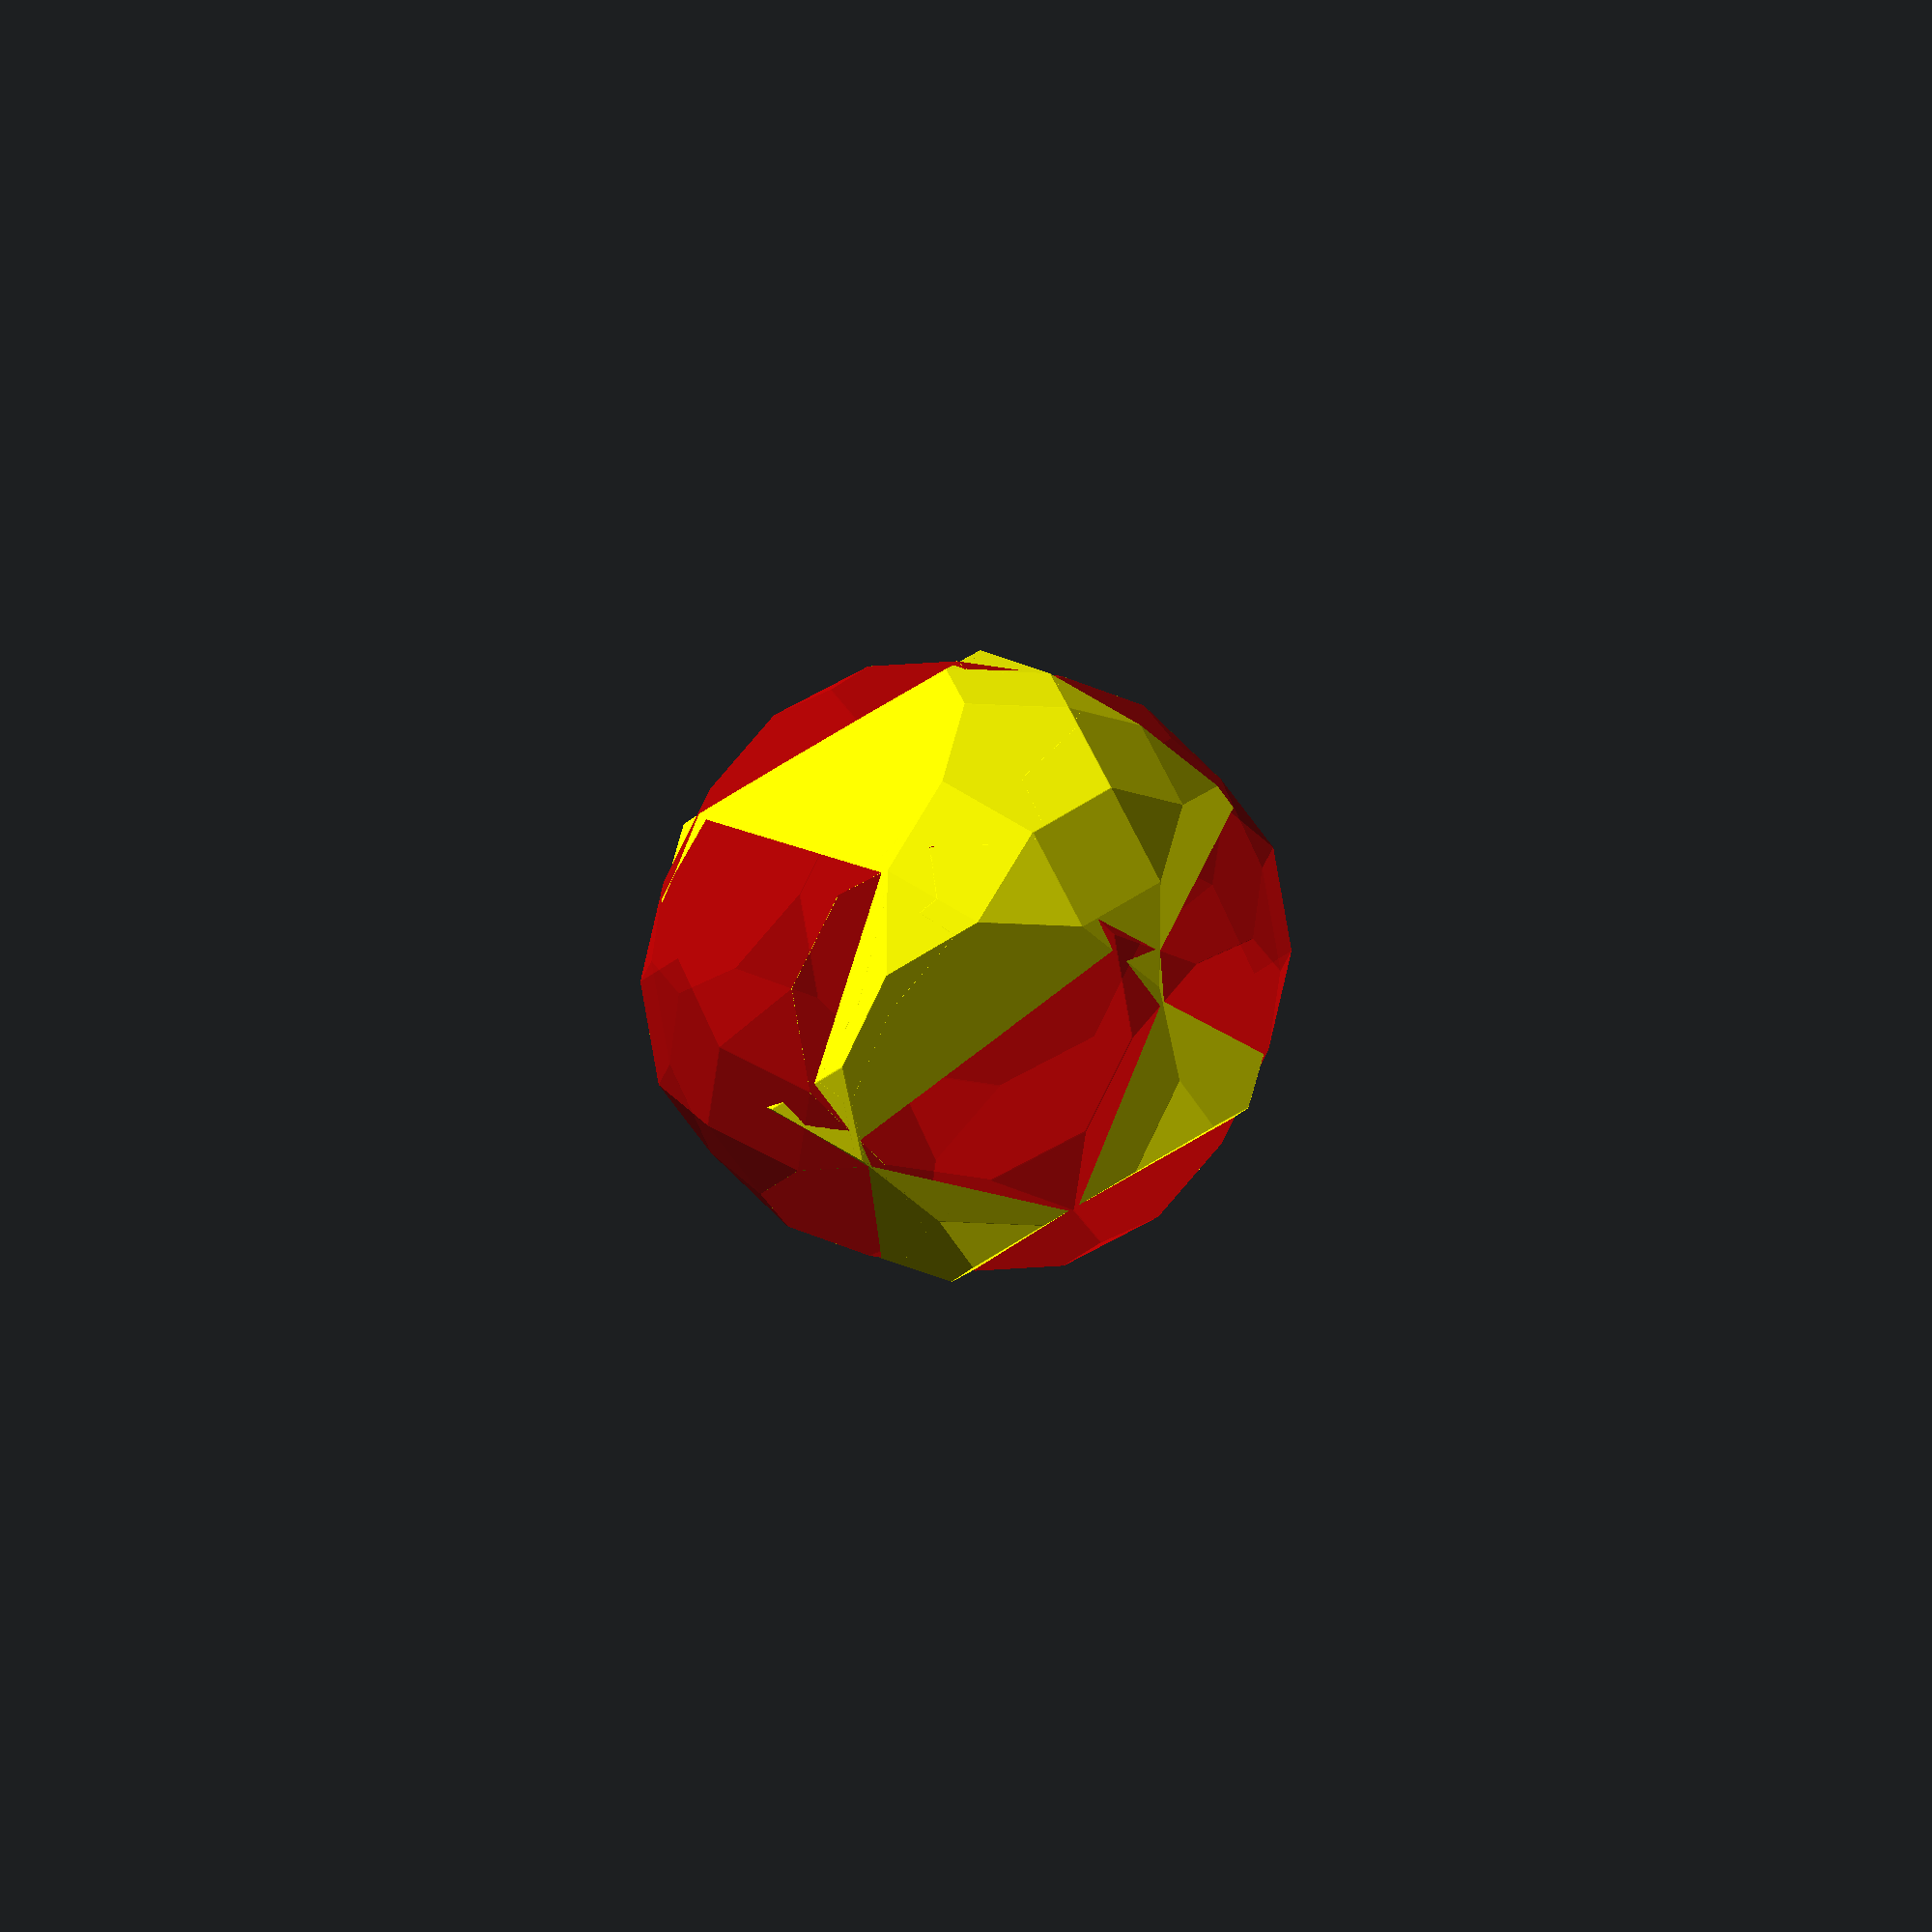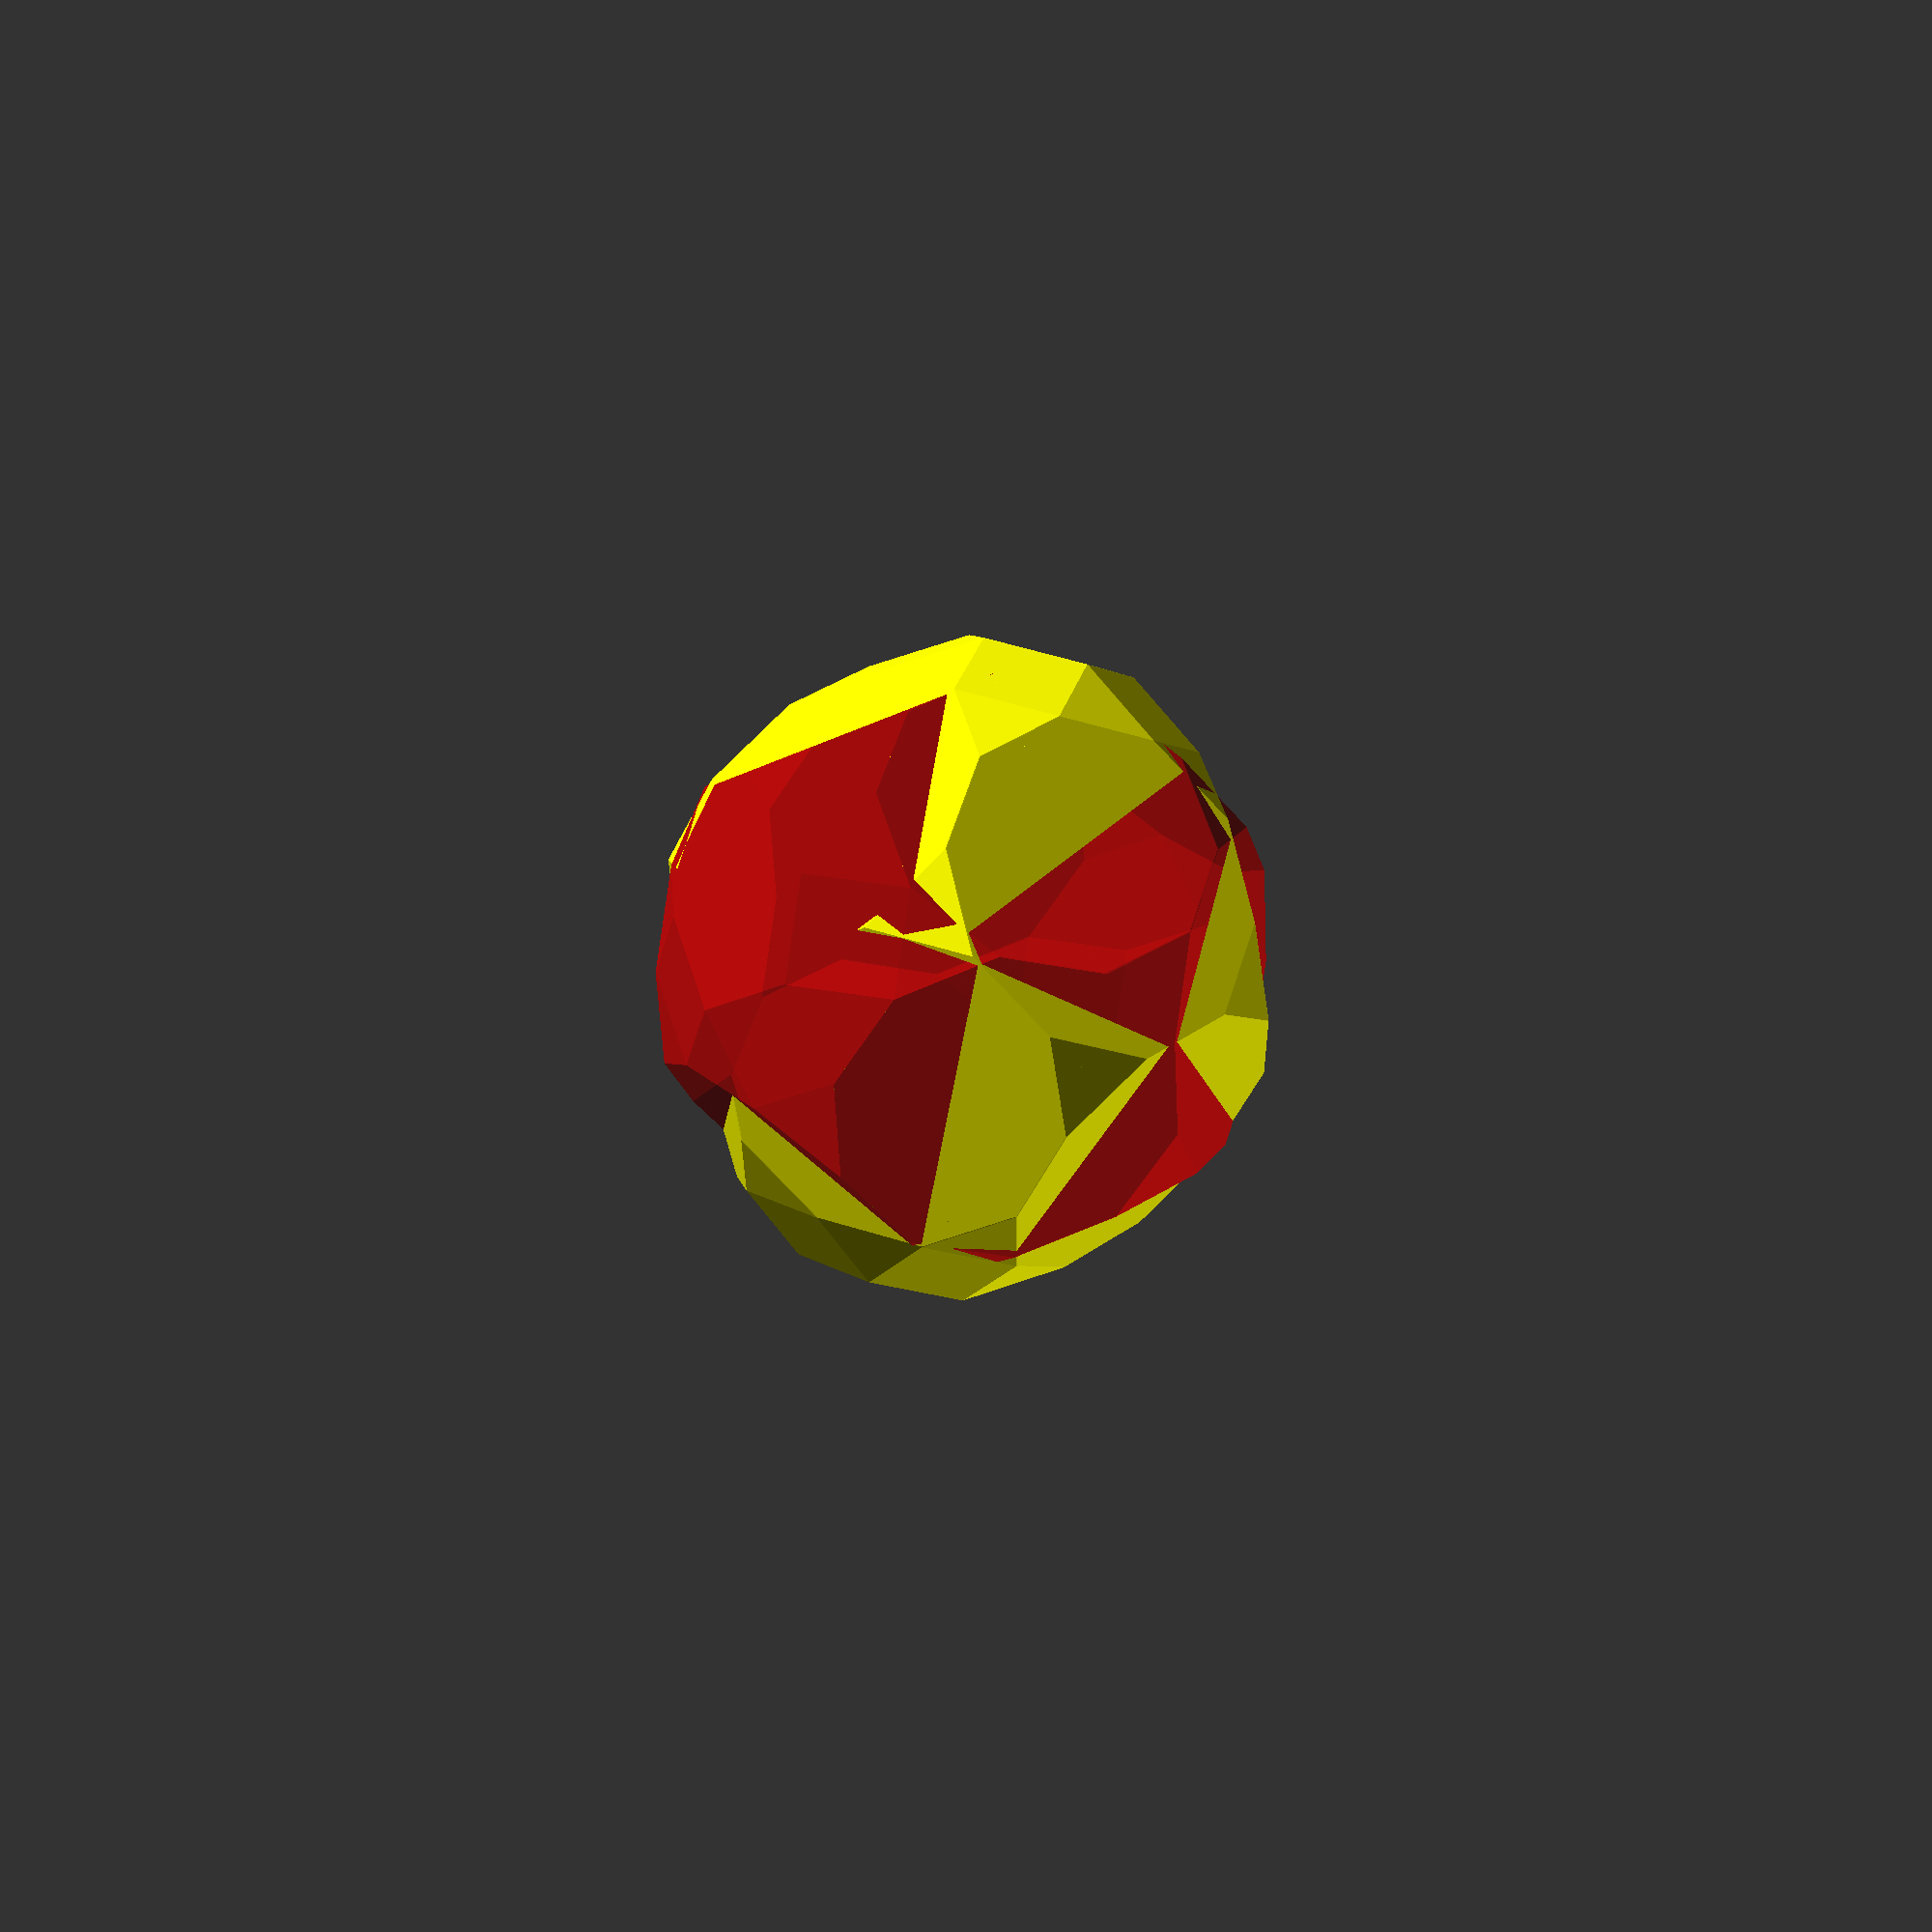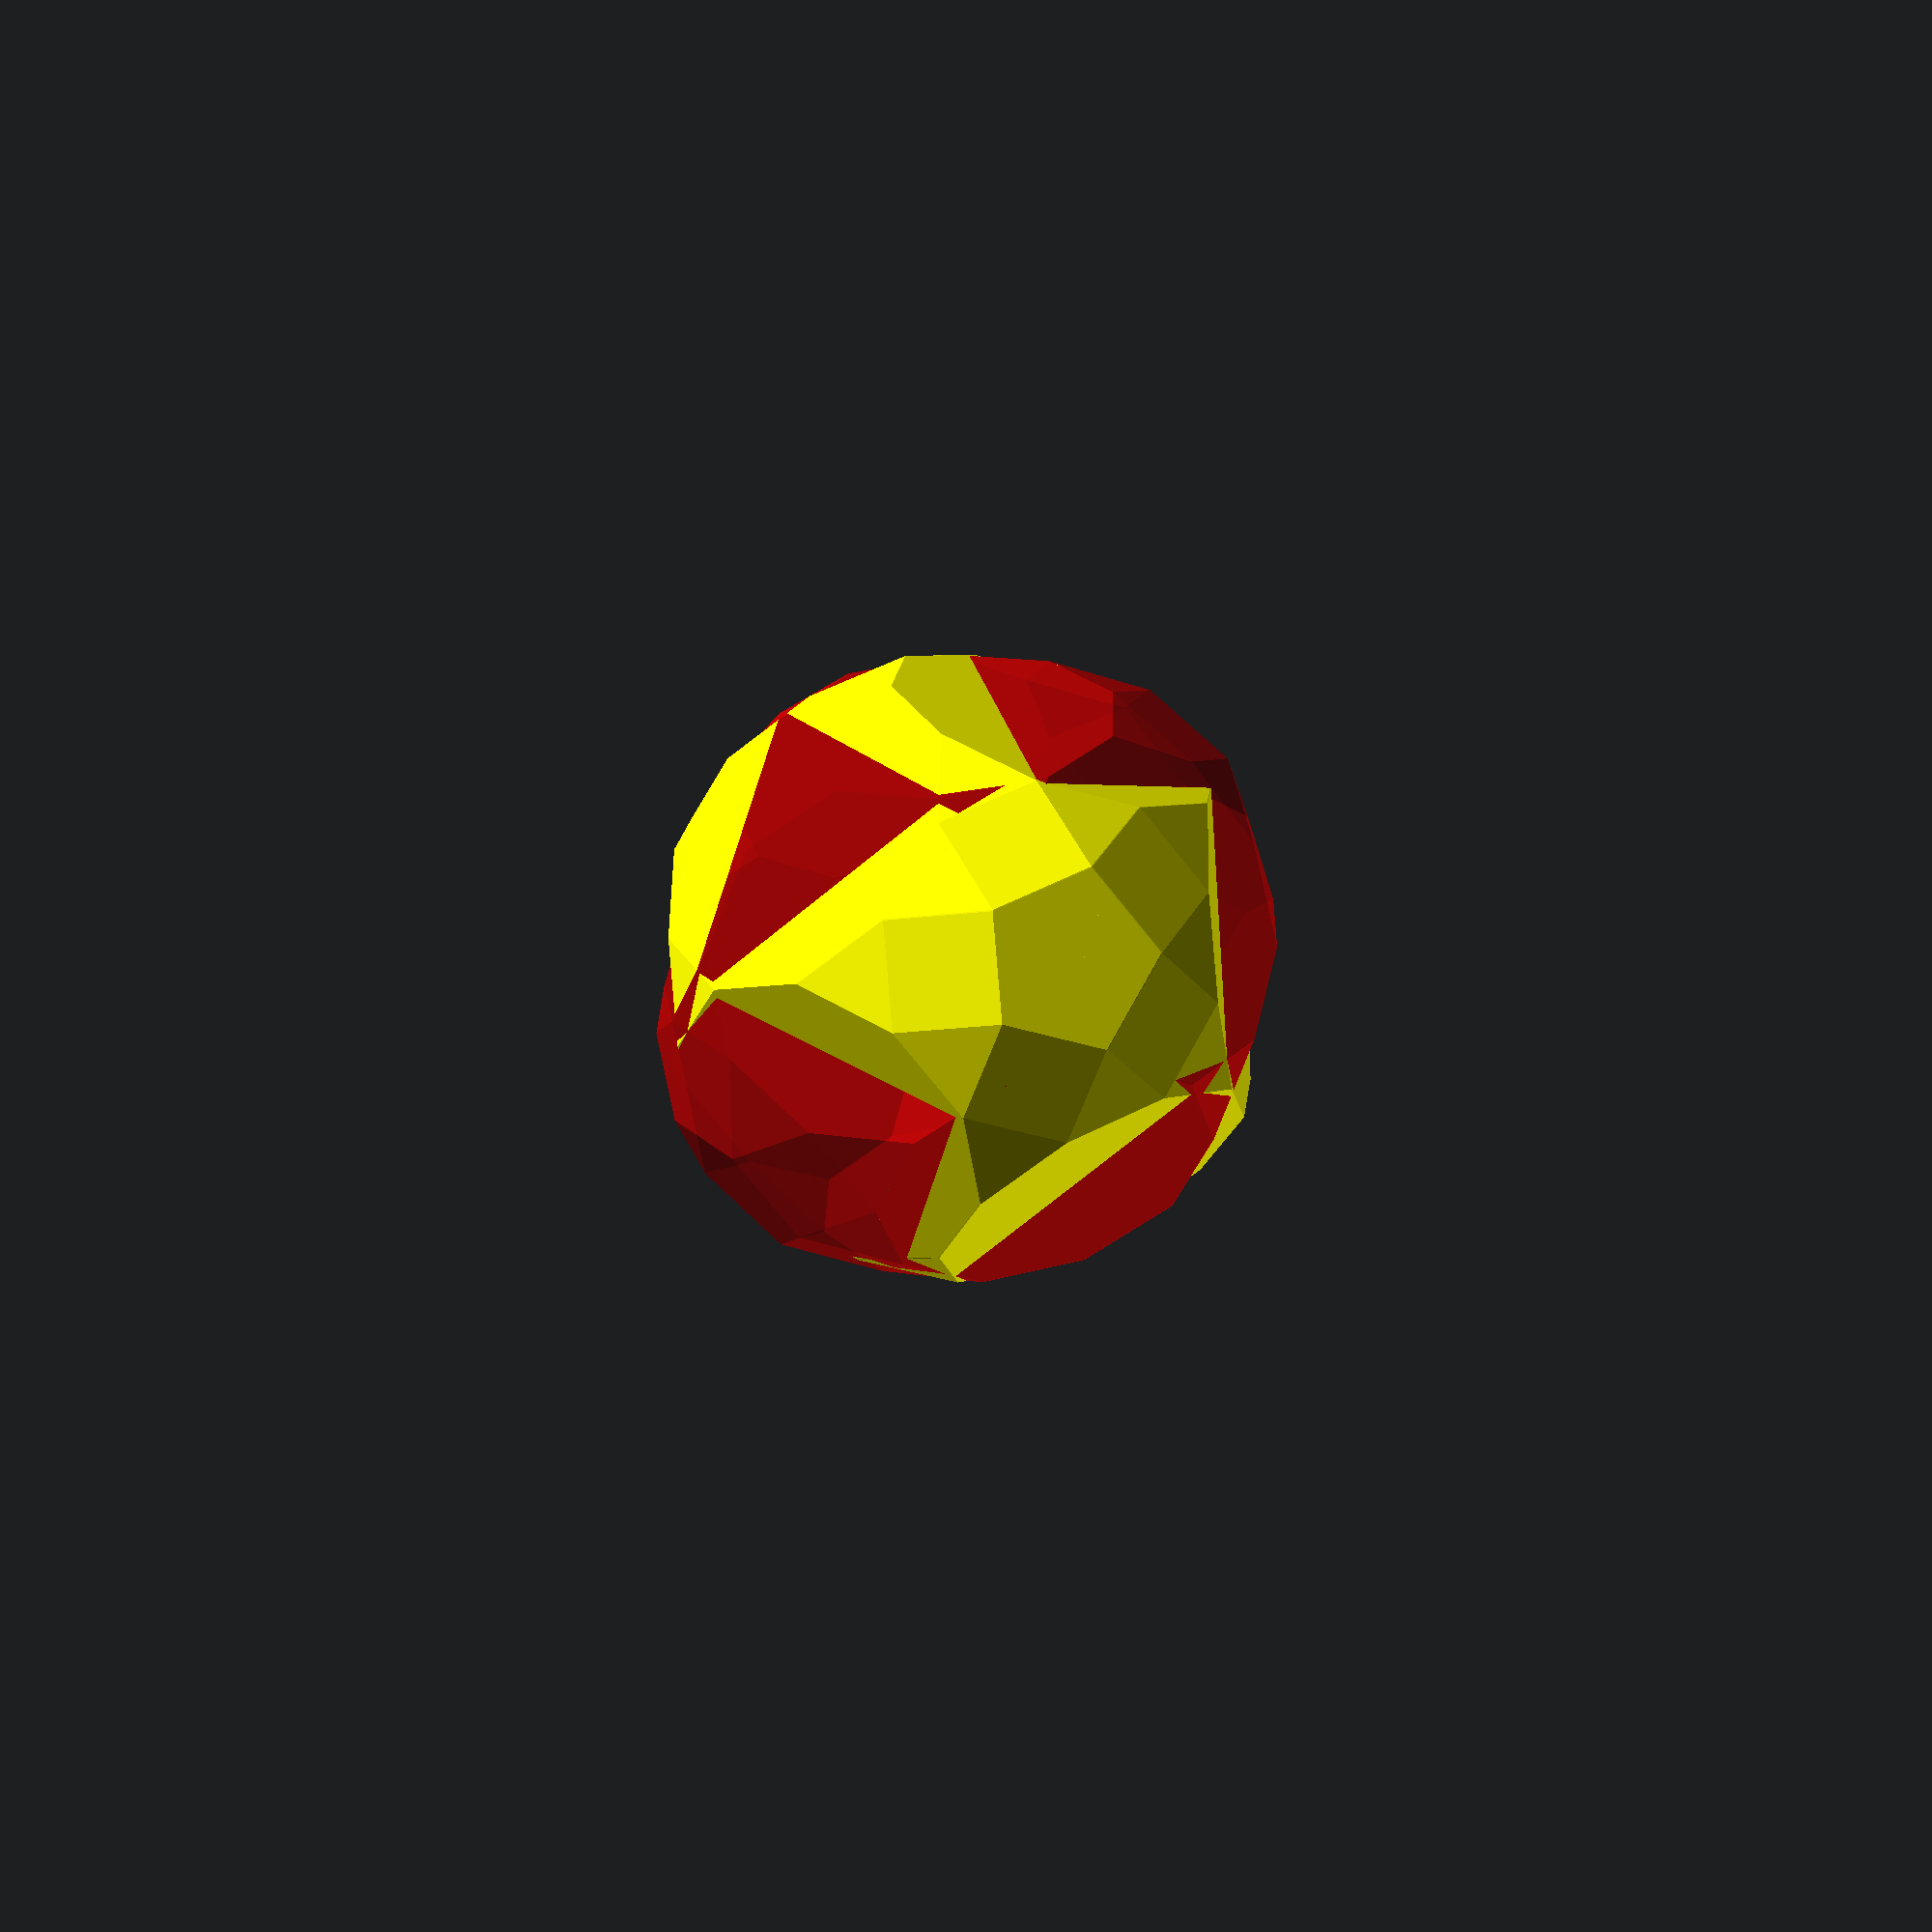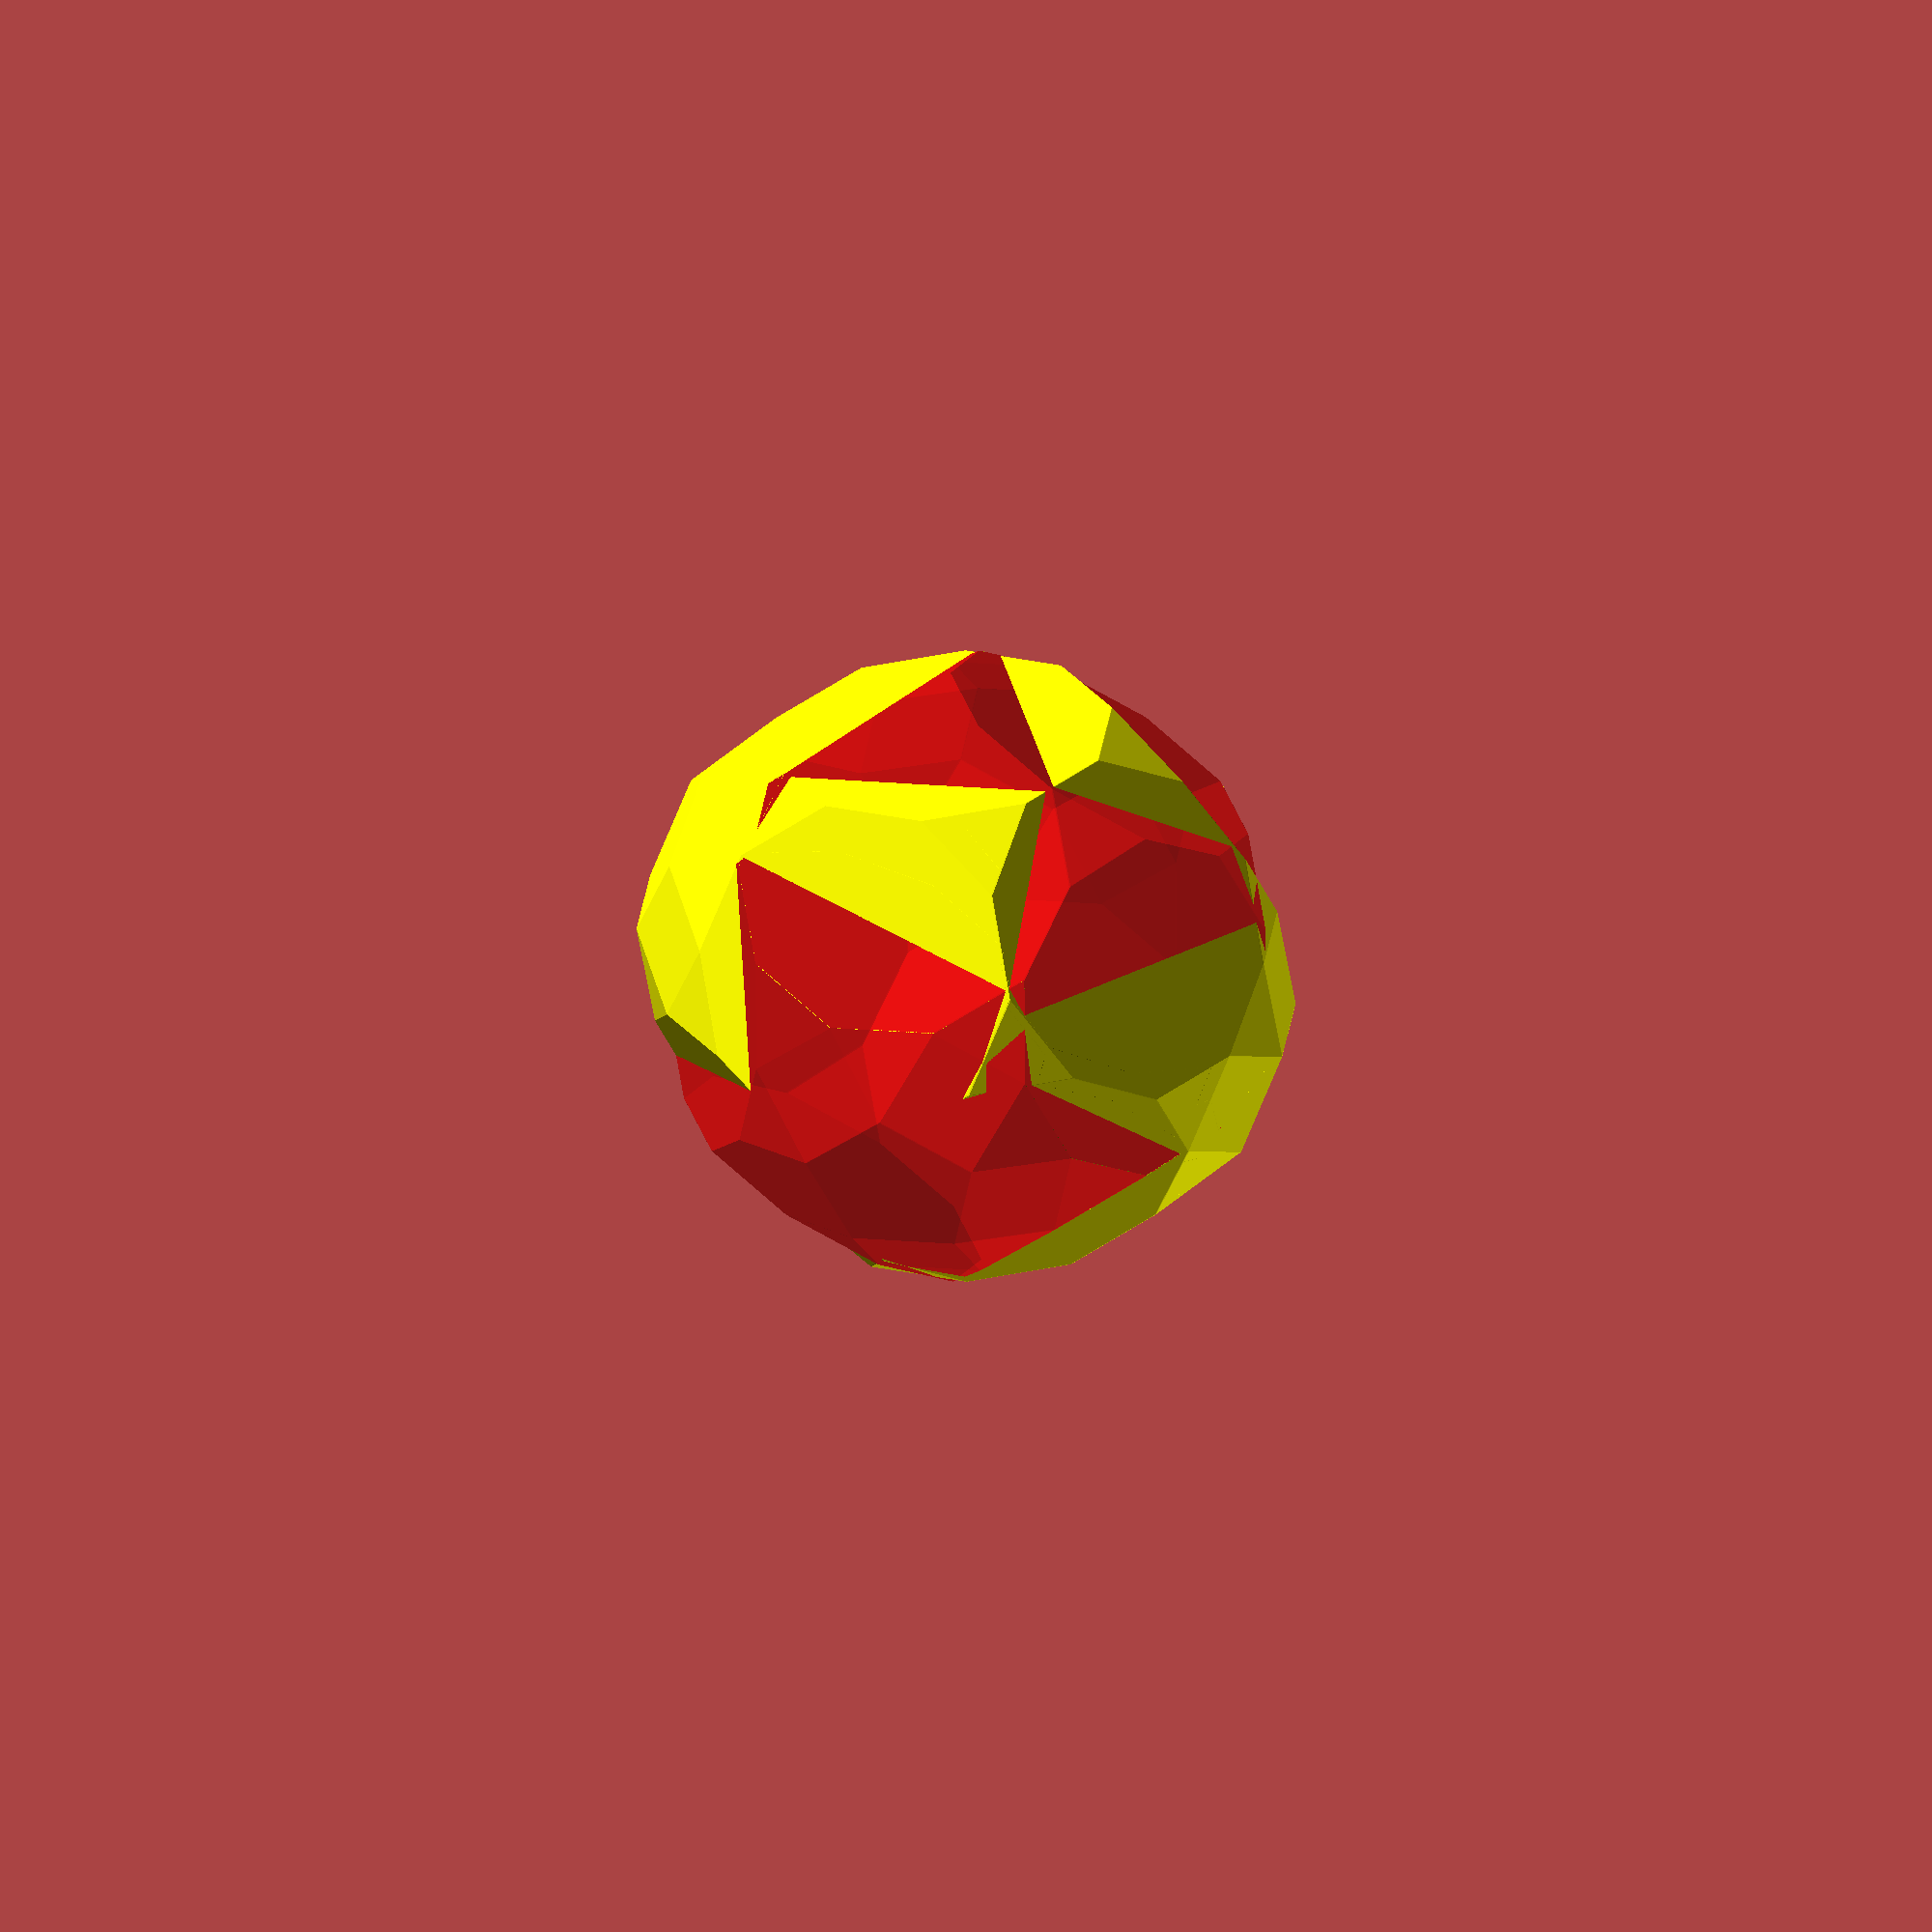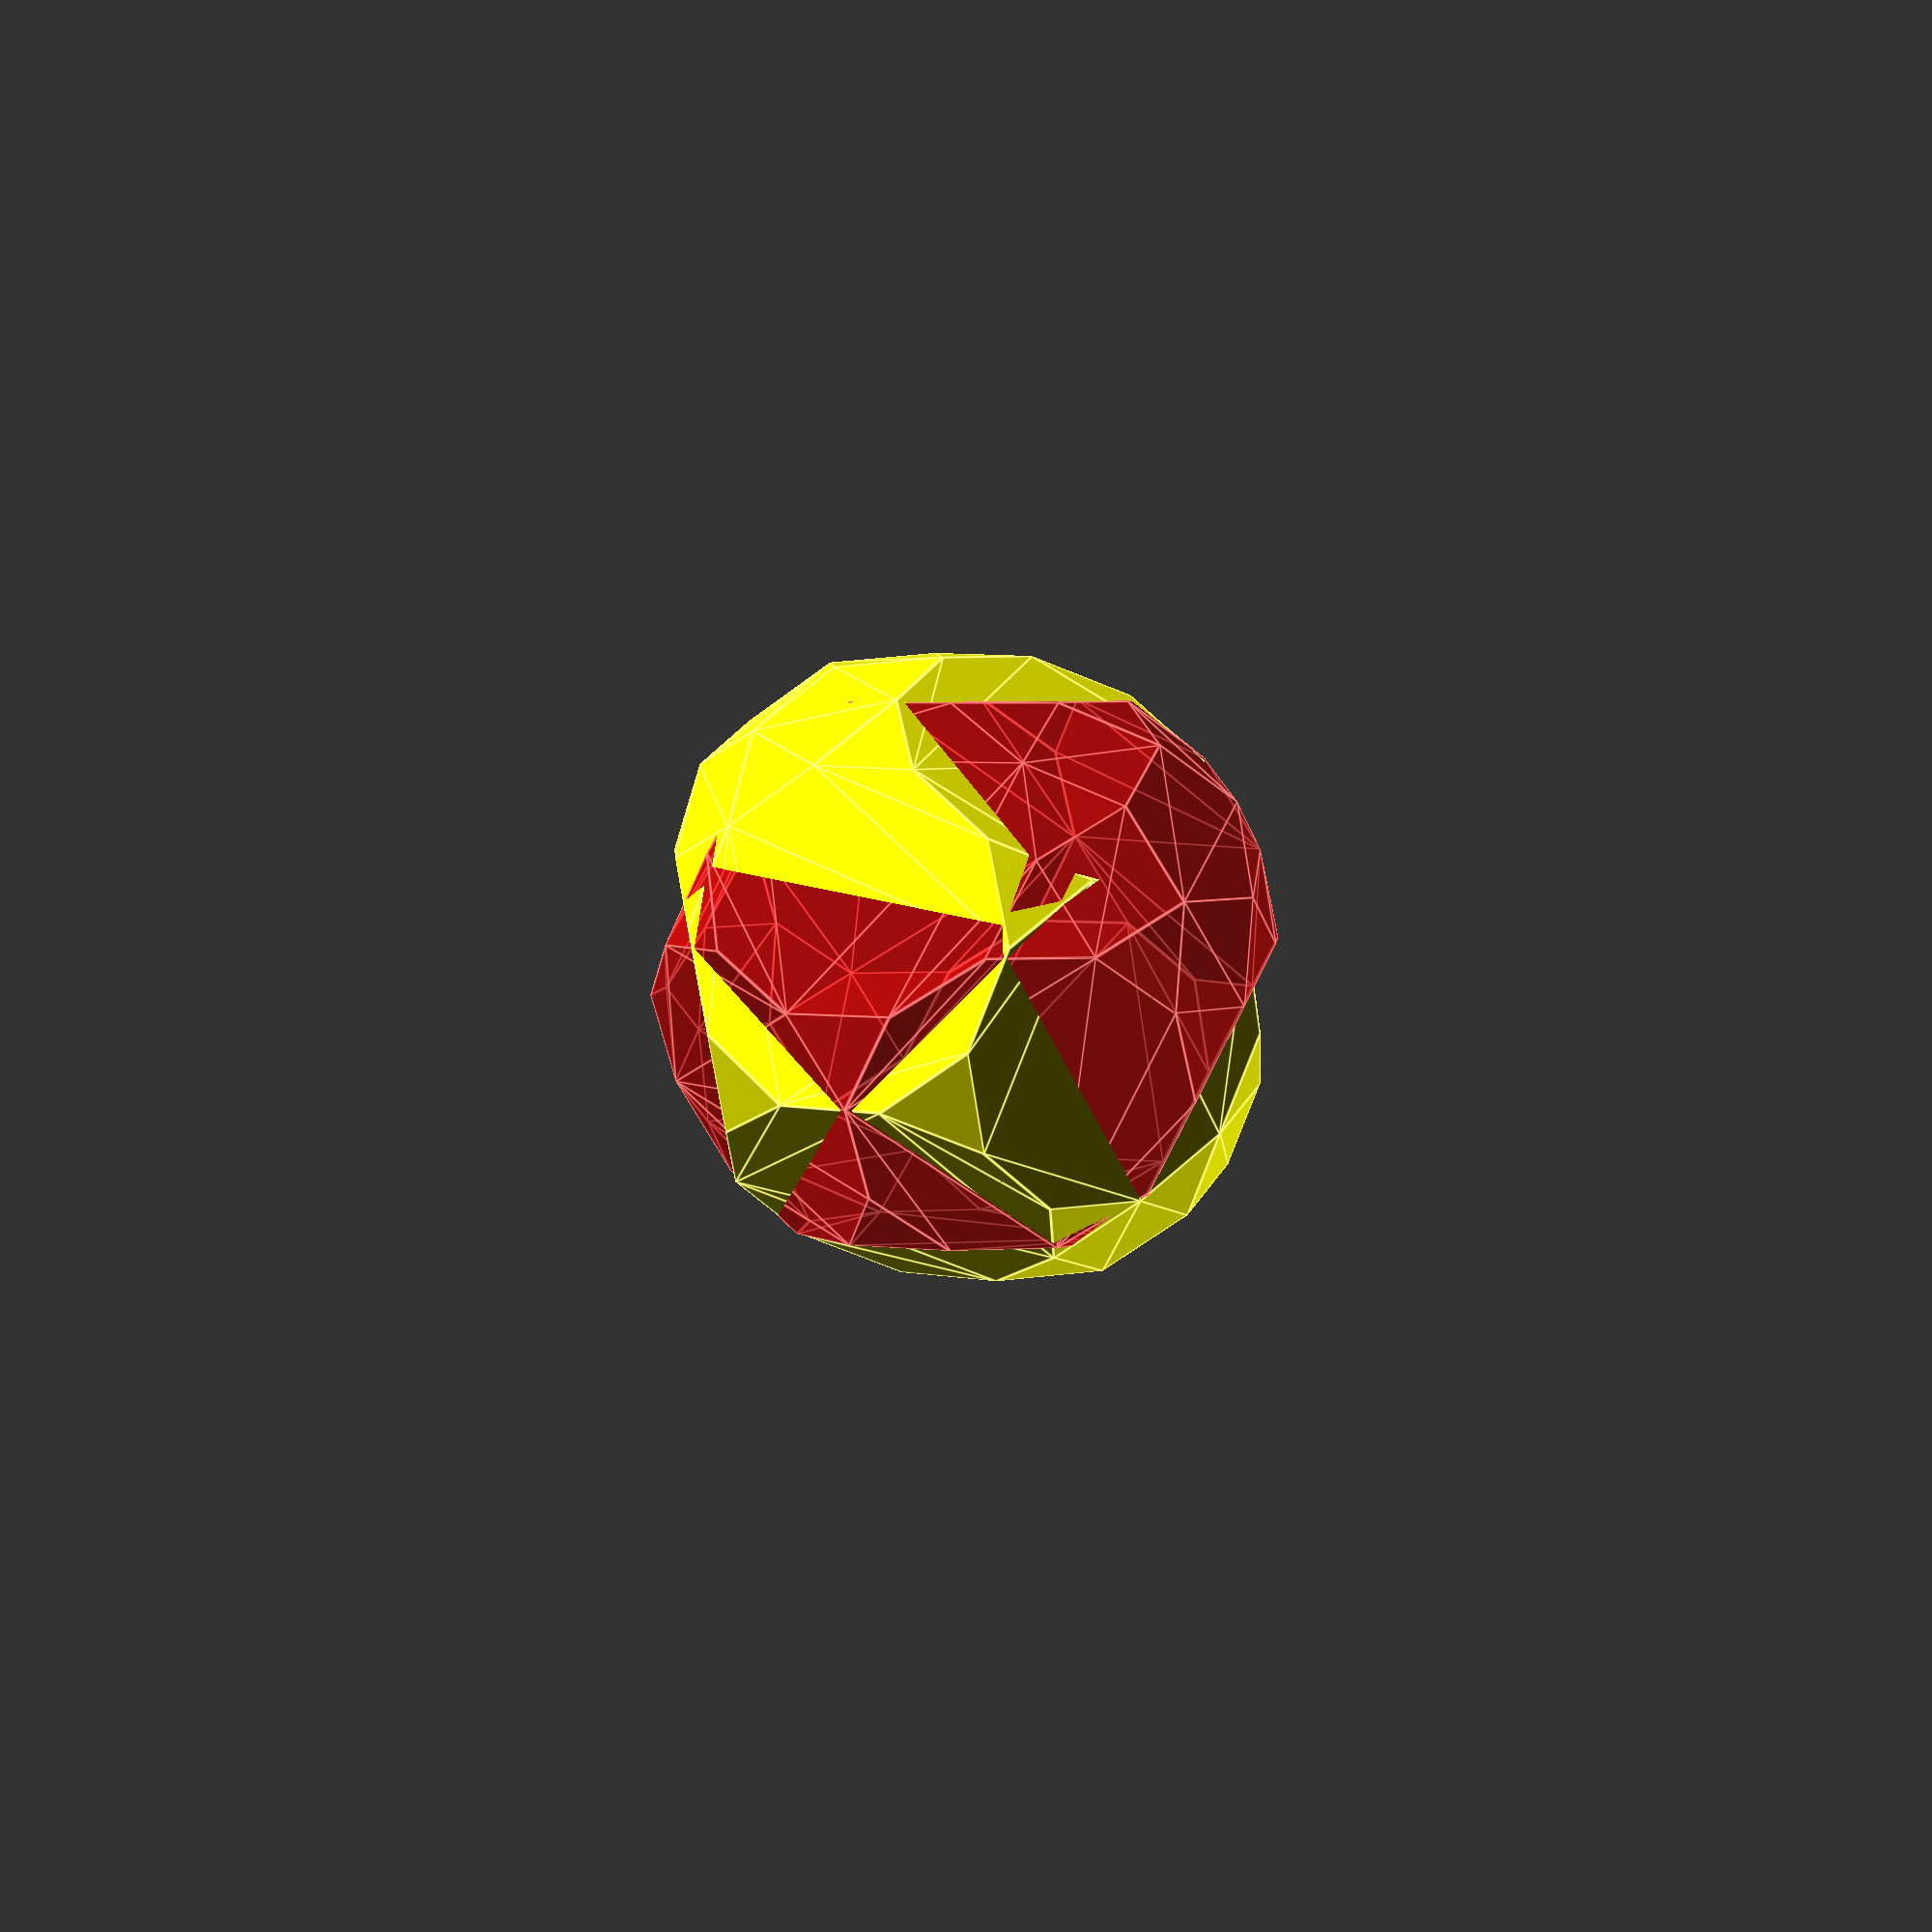
<openscad>
// Auto-generated OpenSCAD file

    inner_points = 10*[[-1.6451036775652808, -2.1626836934703126, -1.1975226886664396], [1.686072709471346, 2.432955782684813, 0.2356107715886286], [-1.6860727094713472, -2.4329557826848114, -0.2356107715886286], [1.6451036775652794, 2.1626836934703144, 1.1975226886664396], [-2.6884846067758437, 1.2389917062429145, 0.233618340039301], [-2.1194517463573437, 2.0240206487946675, 0.47842676129971456], [2.119451746357343, -2.0240206487946657, -0.47842676129971456], [2.6884846067758428, -1.2389917062429128, -0.233618340039301], [-0.2907283441631142, 1.0697947112799653, -2.7547493104508978], [-0.5305652343997654, -0.5124056576130412, 2.8763811346733195], [0.5305652343997641, 0.5124056576130432, -2.8763811346733195], [0.2907283441631129, -1.0697947112799635, 2.7547493104508978], [-1.8467649995645183, -1.4227471690324143, -1.839259902027394], [1.1327297390179003, 2.68771773847334, -0.5574263668434638], [-1.95402331758078, -2.130328684806416, 0.6790581910658857], [1.0254714210016385, 1.9801362226993382, 1.9608917262498158], [-1.0254714210016398, -1.9801362226993364, -1.9608917262498158], [1.9540233175807786, 2.130328684806418, -0.6790581910658857], [-1.1327297390179016, -2.687717738473338, 0.5574263668434638], [1.846764999564517, 1.422747169032416, 1.839259902027394], [-2.87456367211222, 0.5667833051879534, -0.4829780924069351], [-1.3848163028210105, 2.6220157589408304, 0.15793867518503008], [-2.915532704018286, 0.2965112159734543, 0.47893382467087603], [-1.425785334727077, 2.351743669726331, 1.1198505922628412], [1.4257853347270757, -2.3517436697263294, -1.1198505922628412], [2.9155327040182852, -0.2965112159734523, -0.47893382467087603], [1.3848163028210092, -2.6220157589408286, -0.15793867518503008], [2.874563672112219, -0.5667833051879514, 0.4829780924069351], [-1.2523453639028133, 1.0446987882266965, -2.48150417875951], [-0.6833125034843128, 1.8297277307784492, -2.2366957574990964], [-1.4668619999353363, -0.3704642433213059, 2.5551320074270496], [-0.8978291395168357, 0.4145646992304467, 2.799940428687463], [0.8978291395168344, -0.4145646992304447, -2.799940428687463], [1.466861999935335, 0.3704642433213079, -2.5551320074270496], [0.6833125034843115, -1.8297277307784474, 2.2366957574990964], [1.252345363902812, -1.0446987882266947, 2.48150417875951], [-2.214028904681588, -0.49577681218892655, -1.9157006080132506], [0.1964329734823296, 2.829659152765075, -0.8786754940897339], [-2.3466074769019785, -1.370395665307932, 1.197111744017687], [0.06385440126193956, 1.9550402996460696, 2.2341368579412038], [-0.06385440126194084, -1.9550402996460678, -2.2341368579412038], [2.3466074769019776, 1.3703956653079339, -1.197111744017687], [-0.19643297348233088, -2.8296591527650734, 0.8786754940897339], [2.2140289046815873, 0.49577681218892855, 1.9157006080132506], [-2.606613064002787, 0.2641562073095579, -1.3976470550614495], [-0.7651840462573698, 2.8045632297118064, -0.6054303623983461], [-2.7138713820190485, -0.44342530846444383, 1.1206710380318305], [-0.8724423642736312, 2.096981713937805, 1.9128877306949337], [0.8724423642736299, -2.096981713937803, -1.9128877306949337], [2.7138713820190477, 0.44342530846444583, -1.1206710380318305], [0.7651840462573685, -2.8045632297118046, 0.6054303623983461], [2.606613064002786, -0.2641562073095559, 1.3976470550614495], [-1.9869808074391464, 0.4467036780805339, -2.161016092644826], [-0.4972334381479373, 2.5019361318334106, -1.5200993250528605], [-2.1605284115656027, -0.6981872642529703, 1.913708176463923], [-0.6707810422743935, 1.3570451894999065, 2.554624944055888], [0.6707810422743922, -1.3570451894999047, -2.554624944055888], [2.160528411565602, 0.6981872642529723, -1.913708176463923], [0.49723343814793597, -2.501936131833409, 1.5200993250528605], [1.986980807439145, -0.4467036780805319, 2.161016092644826], [-1.5501088369047502, -1.3487833733431578, 2.36549645177391], [0.22122791204797956, 2.2506578071333787, -2.1686920260683786], [-0.22122791204798084, -2.250657807133377, 2.1686920260683786], [1.5501088369047489, 1.3487833733431596, -2.36549645177391], [-1.7361879022411257, -2.020991774398119, 1.648900019327674], [0.914894323678246, 2.578380828065043, -1.5272681951052522], [-0.9148943236782473, -2.578380828065041, 1.5272681951052522], [1.7361879022411244, 2.0209917743981207, -1.648900019327674], [-0.6138120713691793, -1.490724787634893, 2.6867455790201804], [0.6138120713691779, 1.4907247876348948, -2.6867455790201804]];

    outer_points = 10*[[-0.8127781095257554, -2.8451711072731785, 0.24903929976162134], [-0.13633829193286426, 2.9660232971458376, 0.04177473821664251], [0.13633829193286426, -2.9660232971458376, -0.04177473821664251], [0.8127781095257554, 2.8451711072731785, -0.24903929976162134], [0.7997377853601801, -0.49633525670734463, 2.816327084240848], [0.9152875010113133, 0.49633525670734463, 2.7809220703309587], [-0.9152875010113133, -0.49633525670734463, -2.7809220703309587], [-0.7997377853601801, 0.49633525670734463, -2.816327084240848], [-2.631631449063583, 0.3537405211795562, 1.329289666621699], [2.9245927429151473, -0.3537405211795562, -0.37316536491986596], [-2.9245927429151473, 0.3537405211795562, 0.37316536491986596], [2.631631449063583, -0.3537405211795562, -1.329289666621699], [-1.3984419351885988, -2.440647573398727, 0.9514341985555175], [-0.7934157692584937, 2.757042714100203, 0.7660511389790129], [1.0863770631100578, -2.757042714100203, 0.19007316272281993], [1.6914032290401628, 2.440647573398727, 0.00469010314631535], [-1.6914032290401628, -2.440647573398727, -0.00469010314631535], [-1.0863770631100578, 2.757042714100203, -0.19007316272281993], [0.7934157692584937, -2.757042714100203, -0.7660511389790129], [1.3984419351885988, 2.440647573398727, -0.9514341985555175], [0.14116788247970447, -1.2389964769384032, 2.6949187032084154], [0.443680965444757, 1.3598486668110619, 2.602227173420163], [1.090284283938324, -1.3598486668110619, 2.4041046652301516], [1.3927973669033766, 1.2389964769384032, 2.3114131354418994], [-1.3927973669033766, -1.2389964769384032, -2.3114131354418994], [-1.090284283938324, 1.3598486668110619, -2.4041046652301516], [-0.443680965444757, -1.3598486668110619, -2.602227173420163], [-0.14116788247970447, 1.2389964769384032, -2.6949187032084154], [-2.159102543778453, -0.17994011600586796, 2.030646502450221], [-2.0435528281273196, 0.8127303974088214, 1.9952414885403318], [2.8105354528188604, -0.8127303974088214, 0.5079244307848257], [2.9260851684699936, 0.17994011600586796, 0.4725194168749366], [-2.9260851684699936, -0.17994011600586796, -0.4725194168749366], [-2.8105354528188604, 0.8127303974088214, -0.5079244307848257], [2.0435528281273196, -0.8127303974088214, -1.9952414885403318], [2.159102543778453, 0.17994011600586796, -2.030646502450221], [-1.3969495096337523, -1.9069669362133024, 1.7971189803503202], [-0.9074730593547807, 2.298052837870938, 1.6471409346837047], [1.6744556840463214, -2.298052837870938, 0.8560249846414527], [2.163932134325293, 1.9069669362133024, 0.7060469389748373], [-2.163932134325293, -1.9069669362133024, -0.7060469389748373], [-1.6744556840463214, 2.298052837870938, -0.8560249846414527], [0.9074730593547807, -2.298052837870938, -1.6471409346837047], [1.3969495096337523, 1.9069669362133024, -1.7971189803503202], [-0.8088708886974889, -1.4479770599840374, 2.4630708022689527], [-0.4349441540696506, 1.764372200685514, 2.3484977705122265], [1.6759481096011677, -1.764372200685514, 1.7017097664362553], [2.049874844229006, 1.4479770599840374, 1.5871367346795289], [-2.049874844229006, -1.4479770599840374, -1.5871367346795289], [-1.6759481096011677, 1.764372200685514, -1.7017097664362553], [0.4349441540696506, -1.764372200685514, -2.3484977705122265], [0.8088708886974889, 1.4479770599840374, -2.4630708022689527], [-1.6874960082118968, -1.0434535261095852, 2.2093413993610165], [-1.384982925246844, 1.5553916176398799, 2.116649869572764], [2.3330255869267966, -1.5553916176398799, 0.9774333656738852], [2.6355386698918495, 1.0434535261095852, 0.8847418358856328], [-2.6355386698918495, -1.0434535261095852, -0.8847418358856328], [-2.3330255869267966, 1.5553916176398799, -0.9774333656738852], [1.384982925246844, -1.5553916176398799, -2.116649869572764], [1.6874960082118968, 1.0434535261095852, -2.2093413993610165], [2.645537886674456, -1.6785392291321632, 0.03553595709364332], [-2.17151655583448, 1.6785392291321632, 1.5115056605296813], [2.17151655583448, -1.6785392291321632, -1.5115056605296813], [-2.645537886674456, 1.6785392291321632, -0.03553595709364332], [1.9869679837939802, -2.4212004493632215, -0.08587242393878891], [-1.6940066899424162, 2.4212004493632215, 1.0419967256406217], [1.6940066899424162, -2.4212004493632215, -1.0419967256406217], [-1.9869679837939802, 2.4212004493632215, 0.08587242393878891], [2.759595176770743, -1.219549352902898, -0.8455538386110483], [-2.759595176770743, 1.219549352902898, 0.8455538386110483]];

    // Convex hull for inner set (I)
    module inner_hull() {
        hull() {
            for (p = inner_points) {
                translate(p) sphere(r=0.1);
            }
        }
    }

    // Convex hull for outer set (O) minus inner hull (O \ I)
    module outer_minus_inner() {
        difference() {
            hull() {
                for (p = outer_points) {
                    translate(p) sphere(r=0.1);
                }
            }
            inner_hull(); // Subtract inner hull
        }
    }

    // Convex hull for outer set (O) minus all translated inner hulls
    module outer_minus_AllTranslationInner() {
        difference() {
            hull() {
                for (p = outer_points) {
                    translate(p) sphere(r=0.1);
                }
            }
            hull() {
                translate([0,0,50]) inner_hull();
                translate([0,0,-50]) inner_hull();
            }; // Subtract translated inner hulls
        }
    }

    // Difference between outer_minus_inner and outer_minus_AllTranslationInner
    module outer_minus_inner_diff() {
        difference() {
            // Outer minus inner
            difference() {
                hull() {
                    for (p = outer_points) {
                        translate(p) sphere(r=0.1);
                    }
                }
                inner_hull();
            }

            // Subtract Outer minus AllTranslationInner
            difference() {
                hull() {
                    for (p = outer_points) {
                        translate(p) sphere(r=0.1);
                    }
                }
                hull() {
                    translate([0,0,50]) inner_hull();
                    translate([0,0,-50]) inner_hull();
                };
            }
        }
    }

    // Rendering all with colors applied
    color([1, 0, 0, 0.5]) inner_hull(); // Transparent red
    color([0, 1, 0, 1]) outer_minus_AllTranslationInner(); // Opaque green
    color([1, 1, 0, 1]) outer_minus_inner_diff(); // Opaque yellow
    
</openscad>
<views>
elev=140.5 azim=56.4 roll=70.8 proj=o view=solid
elev=231.6 azim=105.2 roll=91.6 proj=p view=solid
elev=204.3 azim=162.9 roll=95.1 proj=p view=wireframe
elev=269.4 azim=315.5 roll=215.6 proj=o view=wireframe
elev=108.8 azim=162.6 roll=115.7 proj=p view=edges
</views>
